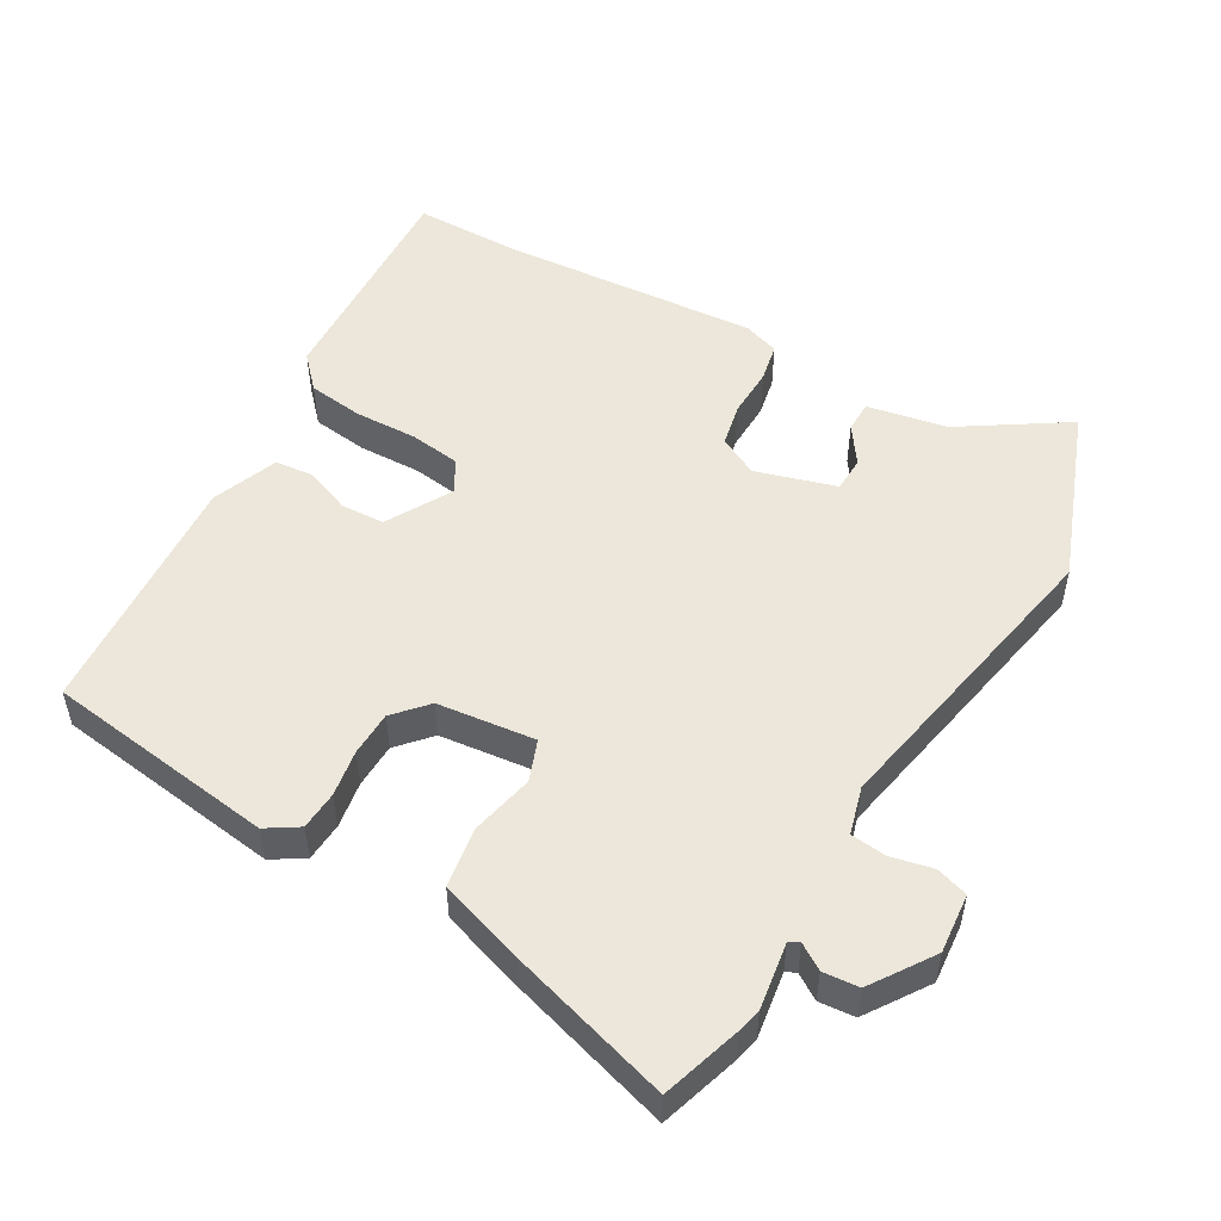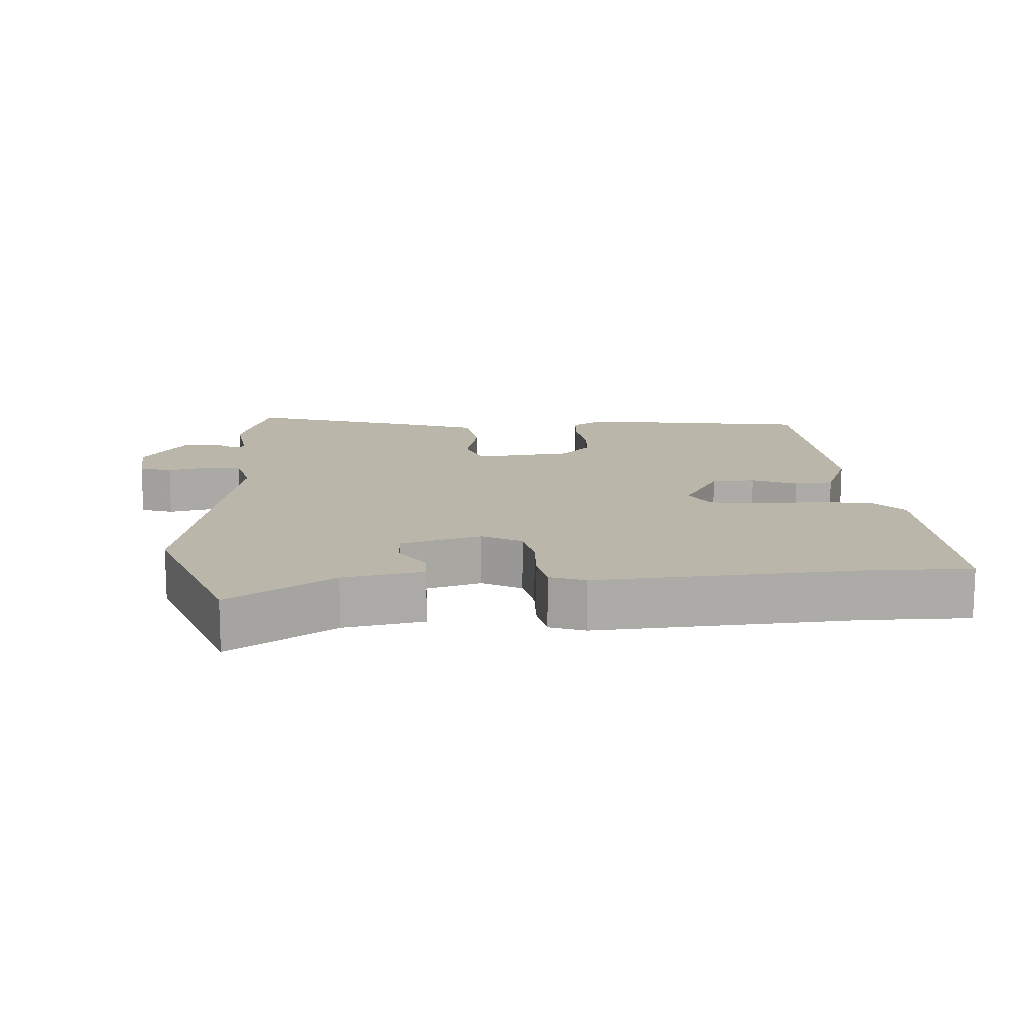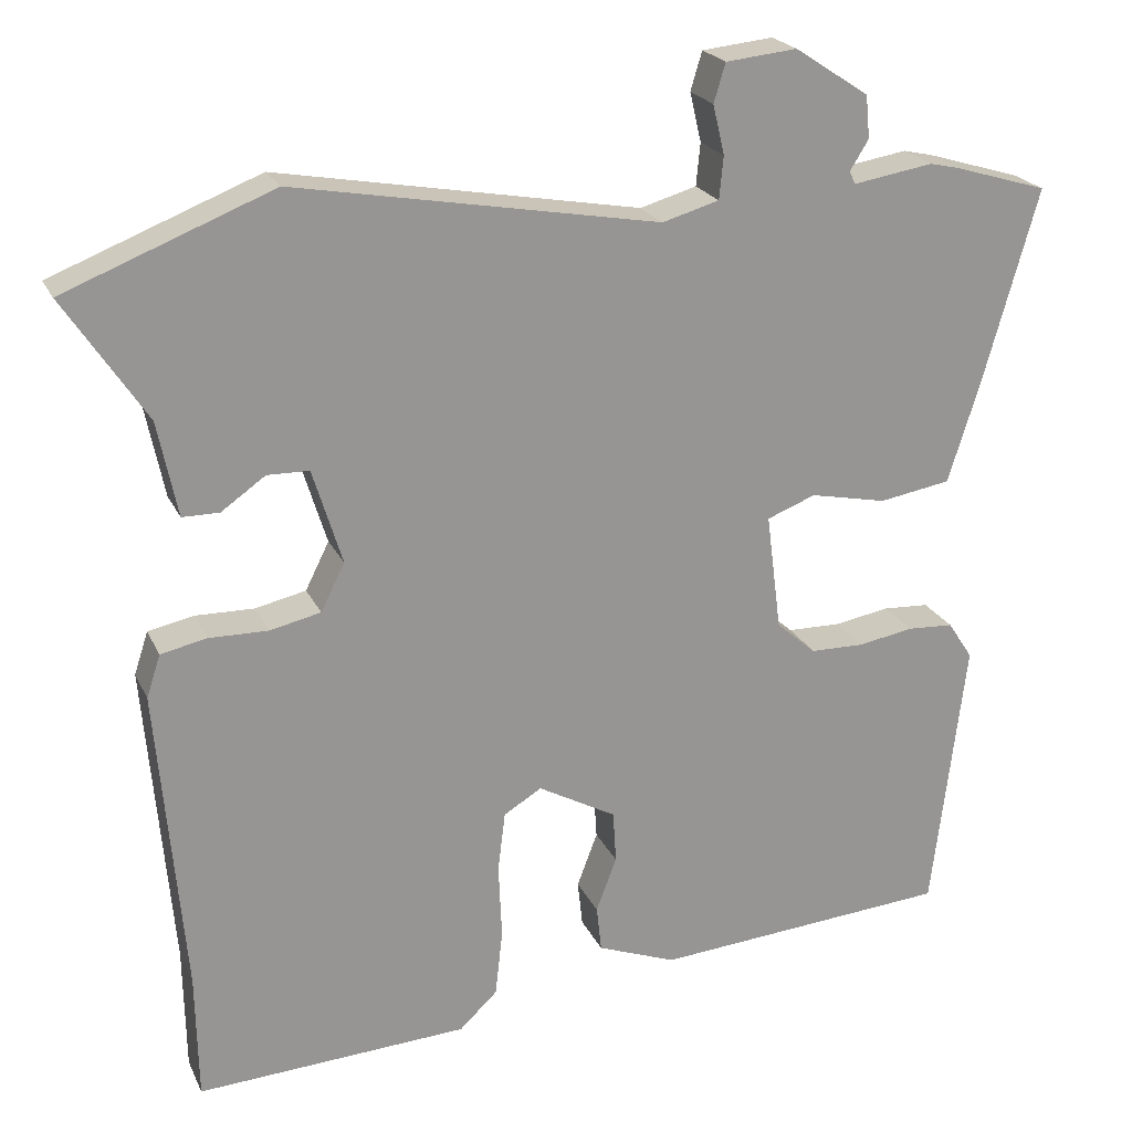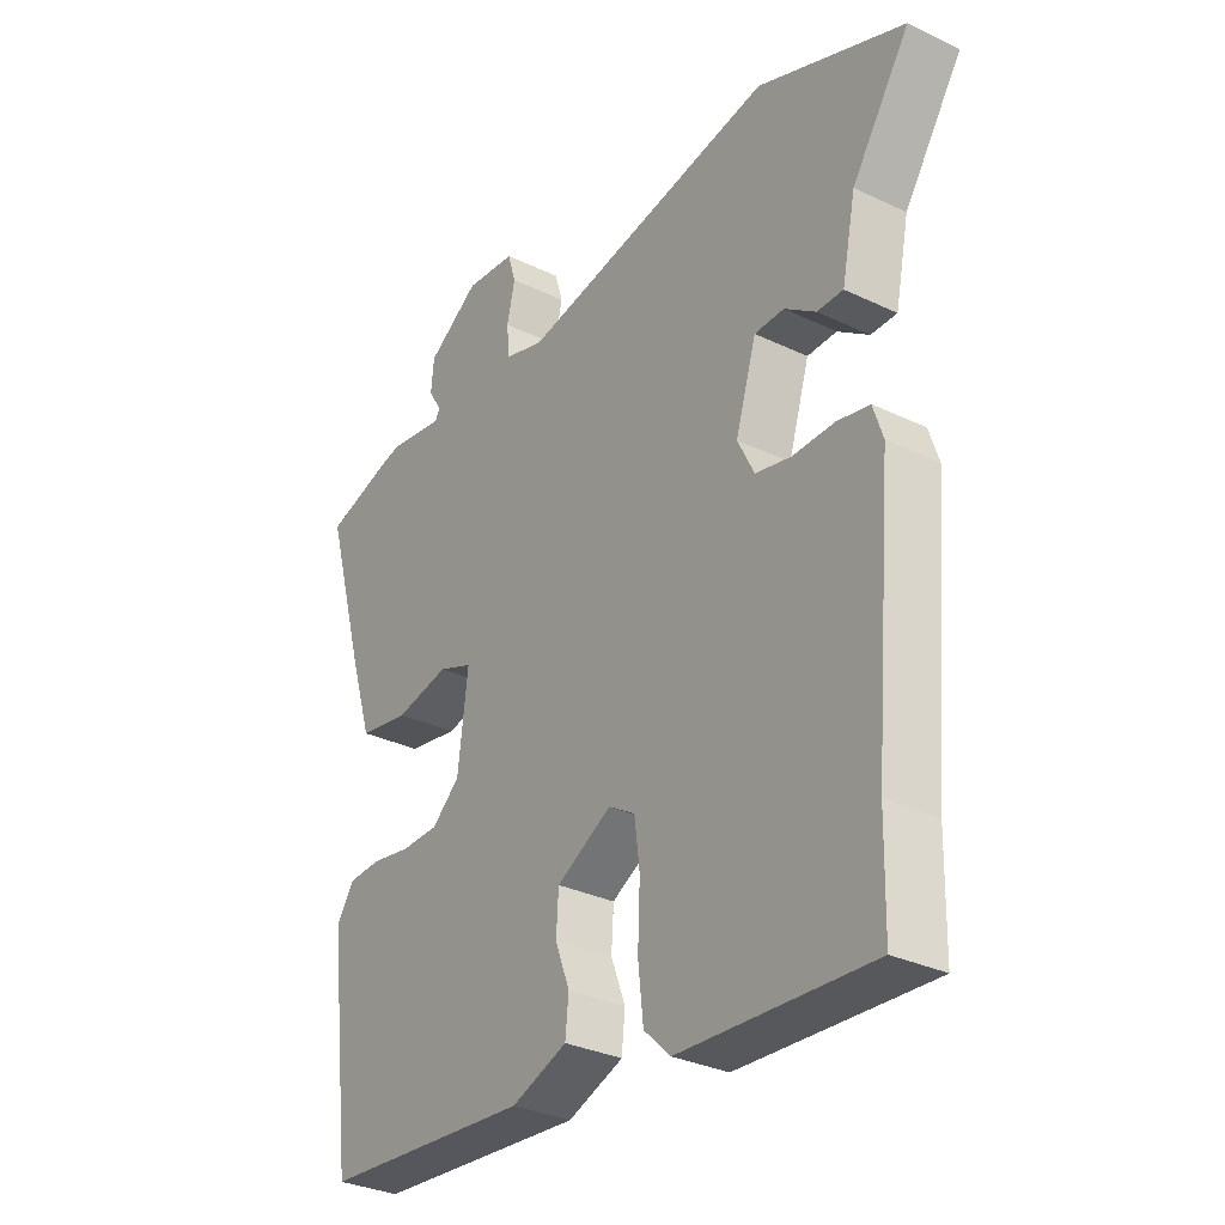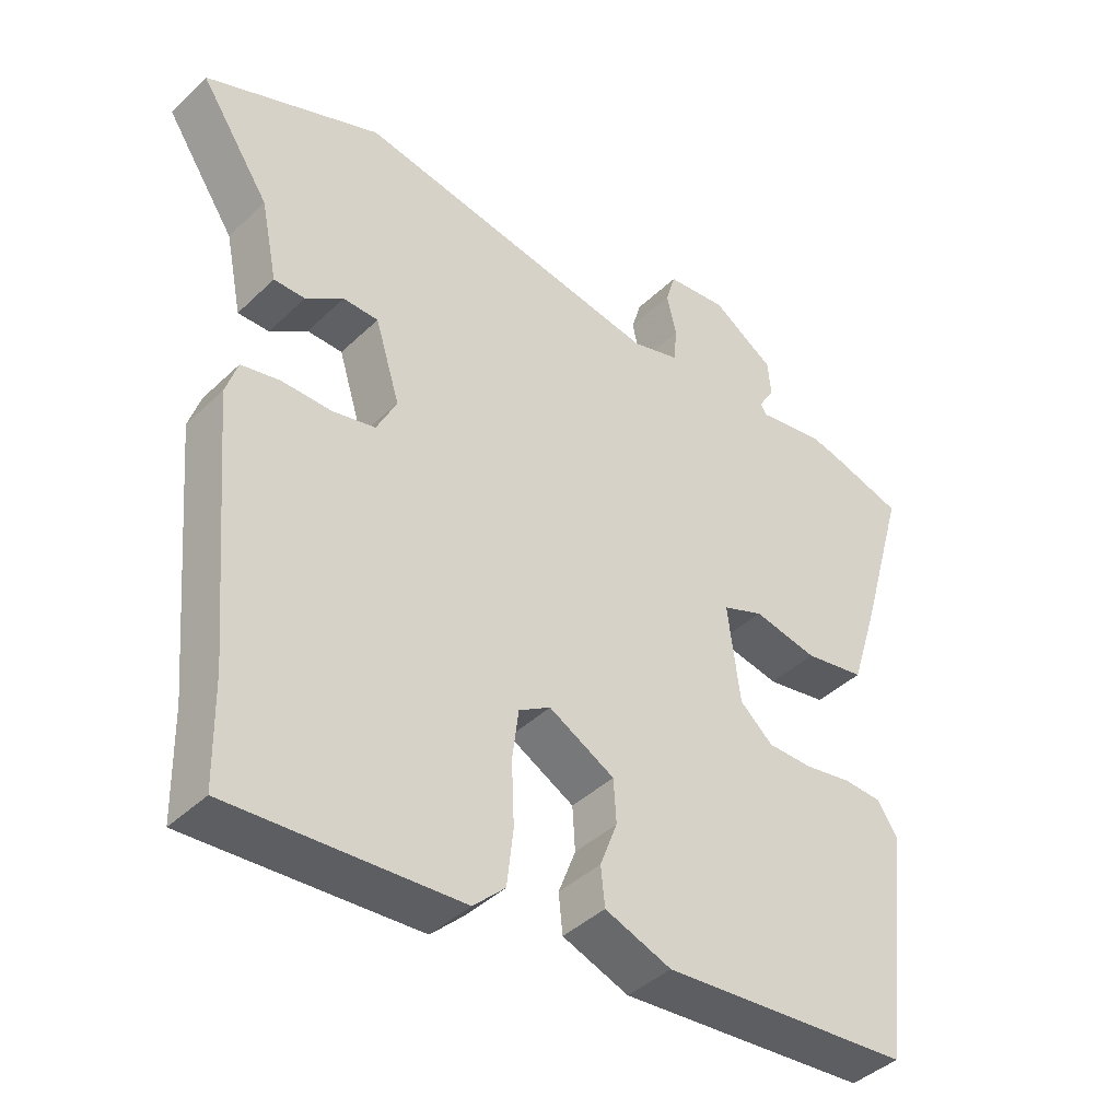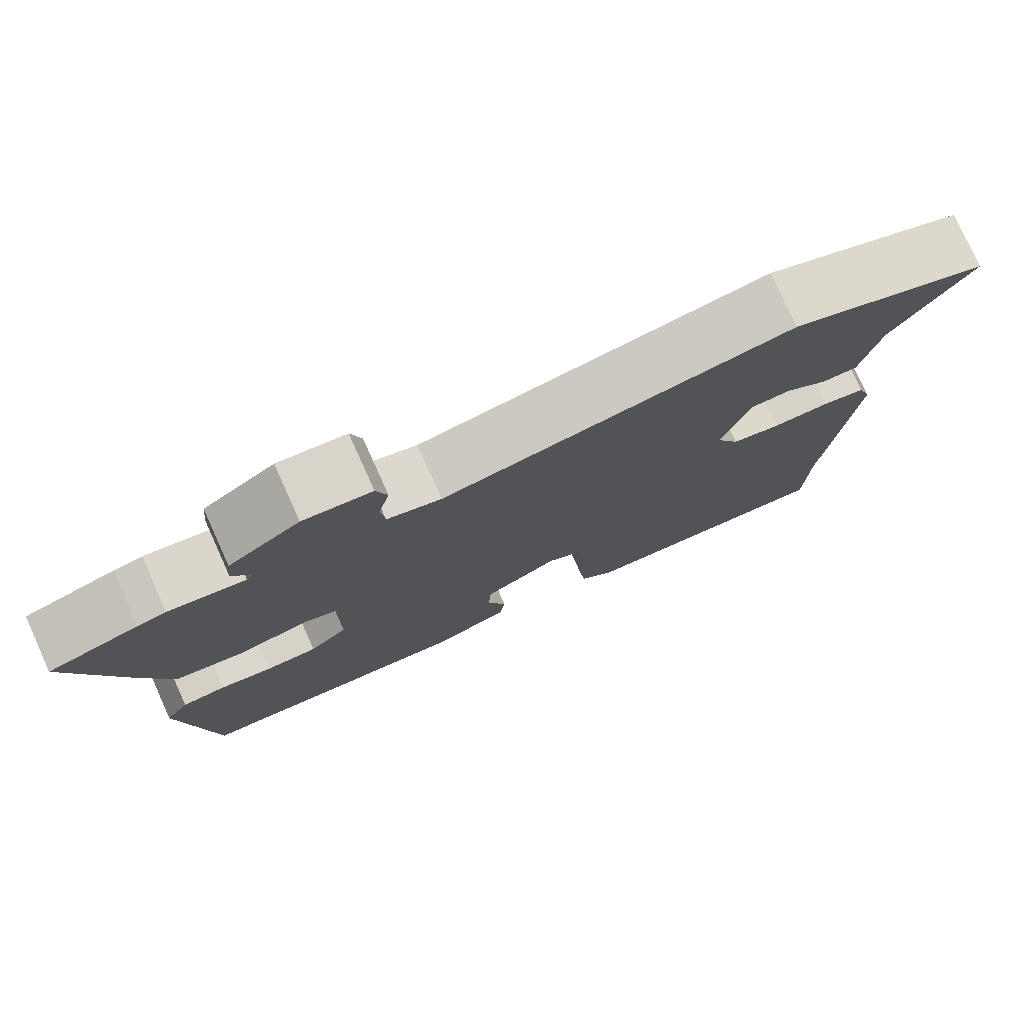
<metadata>
{"format":"obj","ext":"obj","renderer":"f3d","projection":"perspective","resolution":1024,"background":"white","views":[{"elev":51.6,"azim":-59.3,"up":"+Y"},{"elev":14.0,"azim":87.7,"up":"+Y"},{"elev":21.8,"azim":160.4,"up":"+Z"},{"elev":-31.5,"azim":55.8,"up":"+Z"},{"elev":-41.6,"azim":138.8,"up":"+Z"},{"elev":77.9,"azim":-24.3,"up":"+Z"}]}
</metadata>
<code>
v -0.576 0.07 0.477
v -0.462 0.07 0.511
v -0.426 0.07 0.519
v -0.329 0.07 0.503
v -0.321 0.07 0.518
v -0.344 0.07 0.555
v -0.339 0.07 0.607
v -0.249 0.07 0.666
v -0.162 0.07 0.657
v -0.148 0.07 0.61
v -0.162 0.07 0.55
v -0.157 0.07 0.498
v -0.088 0.07 0.478
v 0.356 0.07 0.557
v 0.609 0.07 0.457
v 0.509 0.07 0.307
v 0.485 0.07 0.191
v 0.44 0.07 0.191
v 0.386 0.07 0.229
v 0.335 0.07 0.228
v 0.299 0.07 0.112
v 0.328 0.07 0.054
v 0.39 0.07 0.04
v 0.462 0.07 0.041
v 0.518 0.07 0.029
v 0.535 0.07 -0.023
v 0.502 0.07 -0.399
v 0.499 0.07 -0.553
v 0.168 0.07 -0.533
v 0.122 0.07 -0.489
v 0.113 0.07 -0.408
v 0.117 0.07 -0.317
v 0.108 0.07 -0.244
v 0.062 0.07 -0.216
v -0.033 0.07 -0.268
v -0.037 0.07 -0.331
v -0.012 0.07 -0.397
v -0.018 0.07 -0.453
v -0.114 0.07 -0.489
v -0.475 0.07 -0.459
v -0.516 0.07 -0.124
v -0.486 0.07 -0.078
v -0.43 0.07 -0.075
v -0.362 0.07 -0.087
v -0.297 0.07 -0.086
v -0.249 0.07 -0.044
v -0.231 0.07 0.098
v -0.29 0.07 0.121
v -0.383 0.07 0.102
v -0.47 0.07 0.117
v -0.509 0.07 0.241
v -0.576 0 0.477
v -0.462 0 0.511
v -0.426 0 0.519
v -0.329 0 0.503
v -0.321 0 0.518
v -0.344 0 0.555
v -0.339 0 0.607
v -0.249 0 0.666
v -0.162 0 0.657
v -0.148 0 0.61
v -0.162 0 0.55
v -0.157 0 0.498
v -0.088 0 0.478
v 0.356 0 0.557
v 0.609 0 0.457
v 0.509 0 0.307
v 0.485 0 0.191
v 0.44 0 0.191
v 0.386 0 0.229
v 0.335 0 0.228
v 0.299 0 0.112
v 0.328 0 0.054
v 0.39 0 0.04
v 0.462 0 0.041
v 0.518 0 0.029
v 0.535 0 -0.023
v 0.502 0 -0.399
v 0.499 0 -0.553
v 0.168 0 -0.533
v 0.122 0 -0.489
v 0.113 0 -0.408
v 0.117 0 -0.317
v 0.108 0 -0.244
v 0.062 0 -0.216
v -0.033 0 -0.268
v -0.037 0 -0.331
v -0.012 0 -0.397
v -0.018 0 -0.453
v -0.114 0 -0.489
v -0.475 0 -0.459
v -0.516 0 -0.124
v -0.486 0 -0.078
v -0.43 0 -0.075
v -0.362 0 -0.087
v -0.297 0 -0.086
v -0.249 0 -0.044
v -0.231 0 0.098
v -0.29 0 0.121
v -0.383 0 0.102
v -0.47 0 0.117
v -0.509 0 0.241
f 2 3 4
f 1 2 4
f 51 1 4
f 50 51 4
f 49 50 4
f 48 49 4
f 47 48 4 5
f 42 43 44
f 41 42 44
f 40 41 44
f 39 40 44
f 38 39 44
f 37 38 44
f 36 37 44
f 35 36 44 45
f 34 35 45 46
f 30 31 32
f 29 30 32
f 28 29 32
f 27 28 32
f 27 32 33
f 26 27 33
f 25 26 33
f 24 25 33
f 23 24 33
f 22 23 33 34
f 16 17 18 19
f 16 19 20
f 15 16 20
f 14 15 20
f 13 14 20
f 12 13 20 21
f 9 10 11
f 8 9 11
f 7 8 11
f 6 7 11
f 5 6 11
f 47 5 11 12
f 34 46 47
f 22 34 47
f 21 22 47
f 12 21 47
f 55 54 53
f 55 53 52
f 55 52 102
f 55 102 101
f 55 101 100
f 55 100 99
f 56 55 99 98
f 95 94 93
f 95 93 92
f 95 92 91
f 95 91 90
f 95 90 89
f 95 89 88
f 95 88 87
f 96 95 87 86
f 97 96 86 85
f 83 82 81
f 83 81 80
f 83 80 79
f 83 79 78
f 84 83 78
f 84 78 77
f 84 77 76
f 84 76 75
f 84 75 74
f 85 84 74 73
f 70 69 68 67
f 71 70 67
f 71 67 66
f 71 66 65
f 71 65 64
f 72 71 64 63
f 62 61 60
f 62 60 59
f 62 59 58
f 62 58 57
f 62 57 56
f 63 62 56 98
f 98 97 85
f 98 85 73
f 98 73 72
f 98 72 63
f 1 52 53 2
f 2 53 54 3
f 3 54 55 4
f 4 55 56 5
f 5 56 57 6
f 6 57 58 7
f 7 58 59 8
f 8 59 60 9
f 9 60 61 10
f 10 61 62 11
f 11 62 63 12
f 12 63 64 13
f 13 64 65 14
f 14 65 66 15
f 15 66 67 16
f 16 67 68 17
f 17 68 69 18
f 18 69 70 19
f 19 70 71 20
f 20 71 72 21
f 21 72 73 22
f 22 73 74 23
f 23 74 75 24
f 24 75 76 25
f 25 76 77 26
f 26 77 78 27
f 27 78 79 28
f 28 79 80 29
f 29 80 81 30
f 30 81 82 31
f 31 82 83 32
f 32 83 84 33
f 33 84 85 34
f 34 85 86 35
f 35 86 87 36
f 36 87 88 37
f 37 88 89 38
f 38 89 90 39
f 39 90 91 40
f 40 91 92 41
f 41 92 93 42
f 42 93 94 43
f 43 94 95 44
f 44 95 96 45
f 45 96 97 46
f 46 97 98 47
f 47 98 99 48
f 48 99 100 49
f 49 100 101 50
f 50 101 102 51
f 51 102 52 1

</code>
